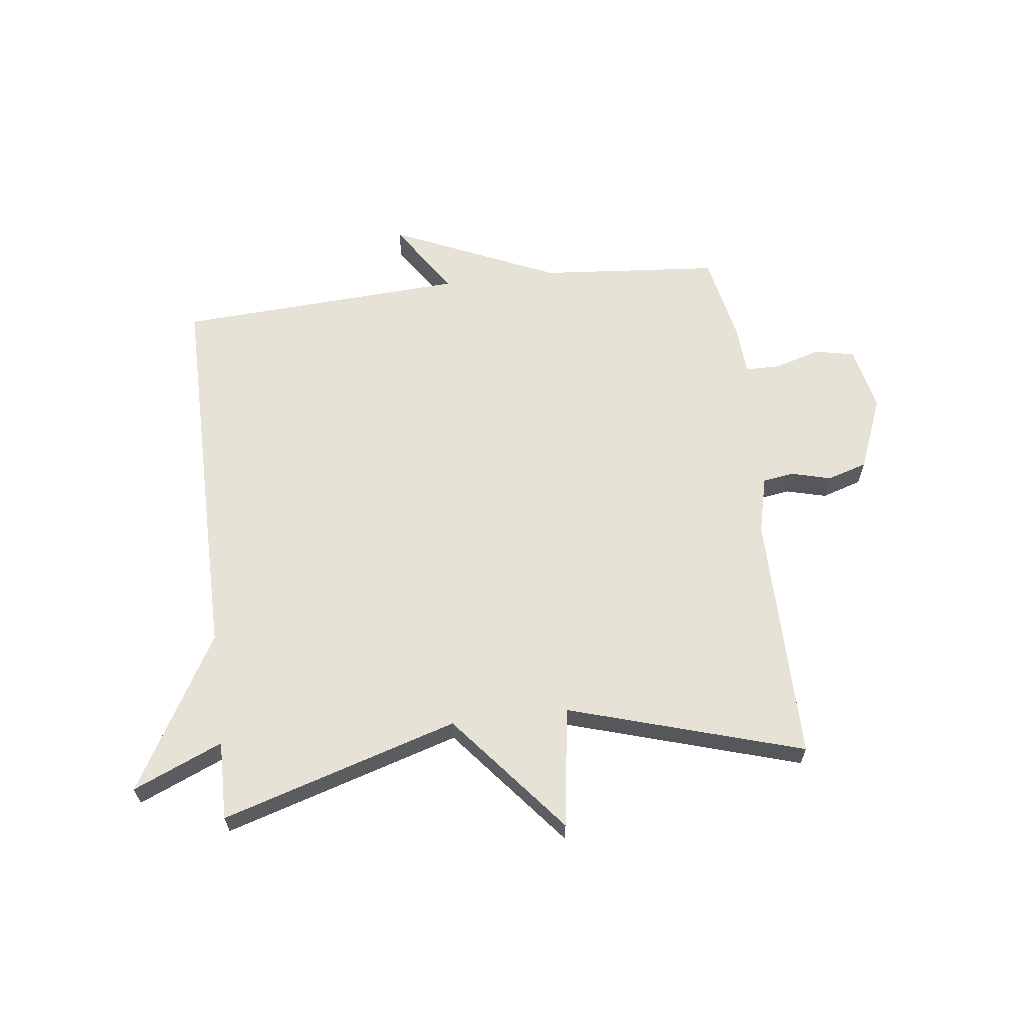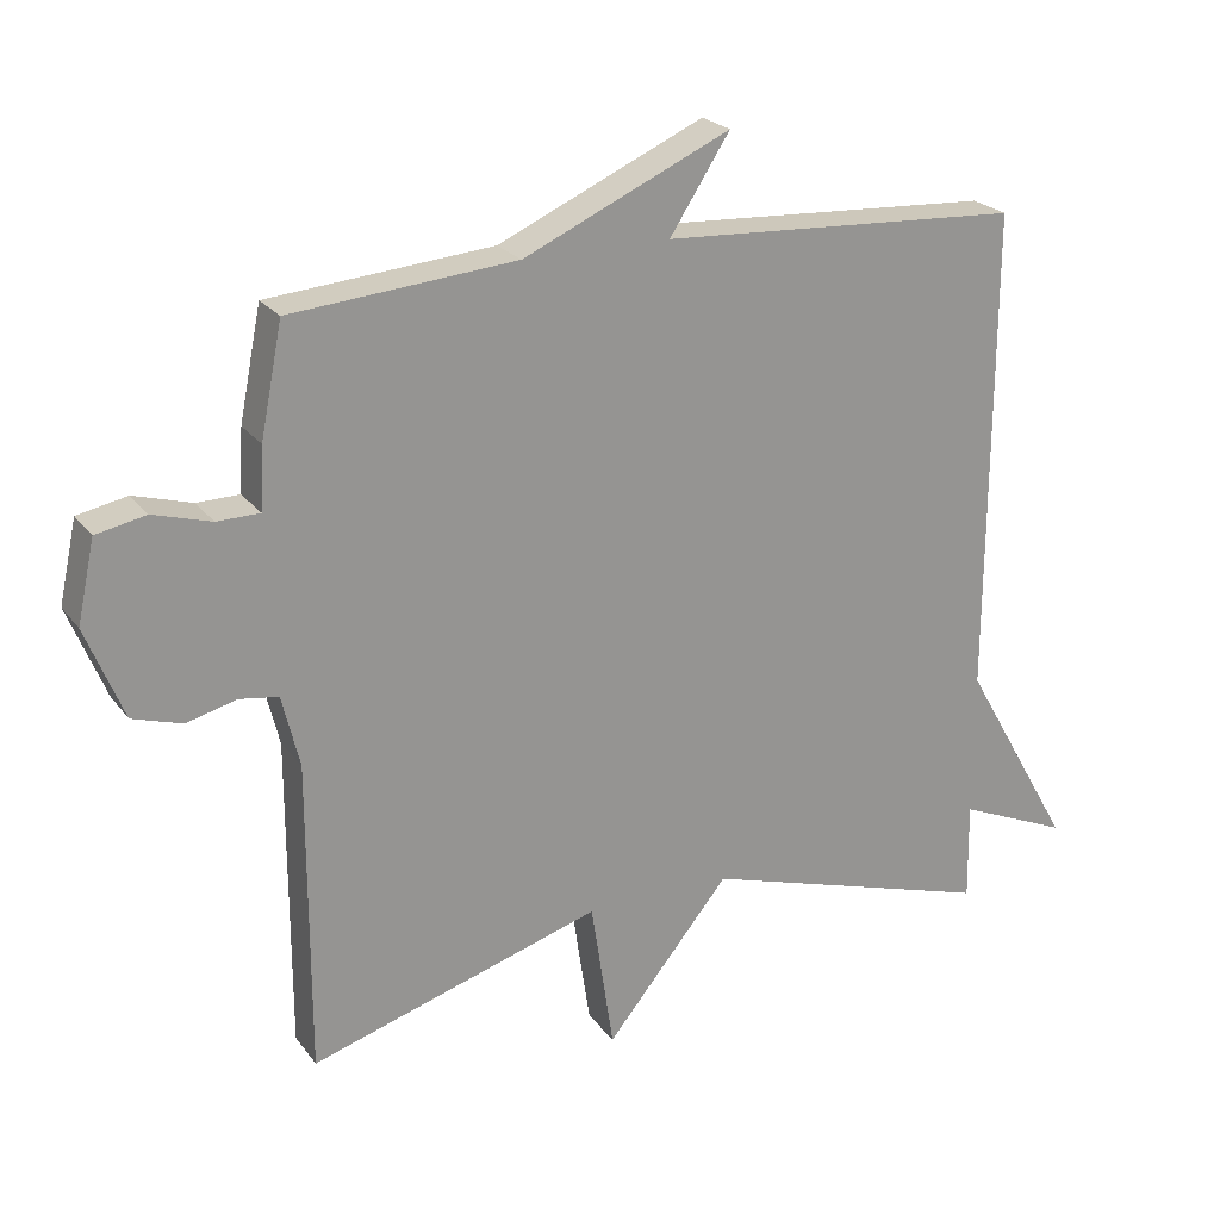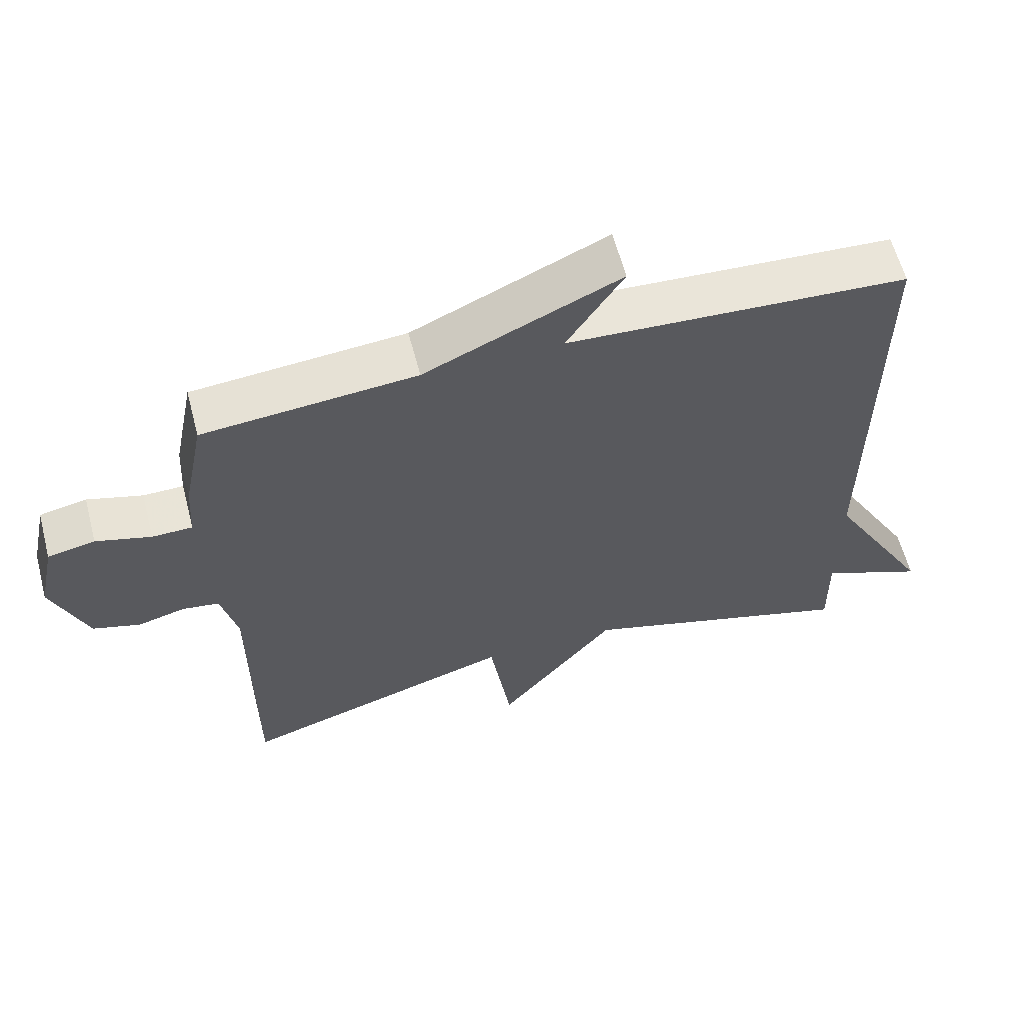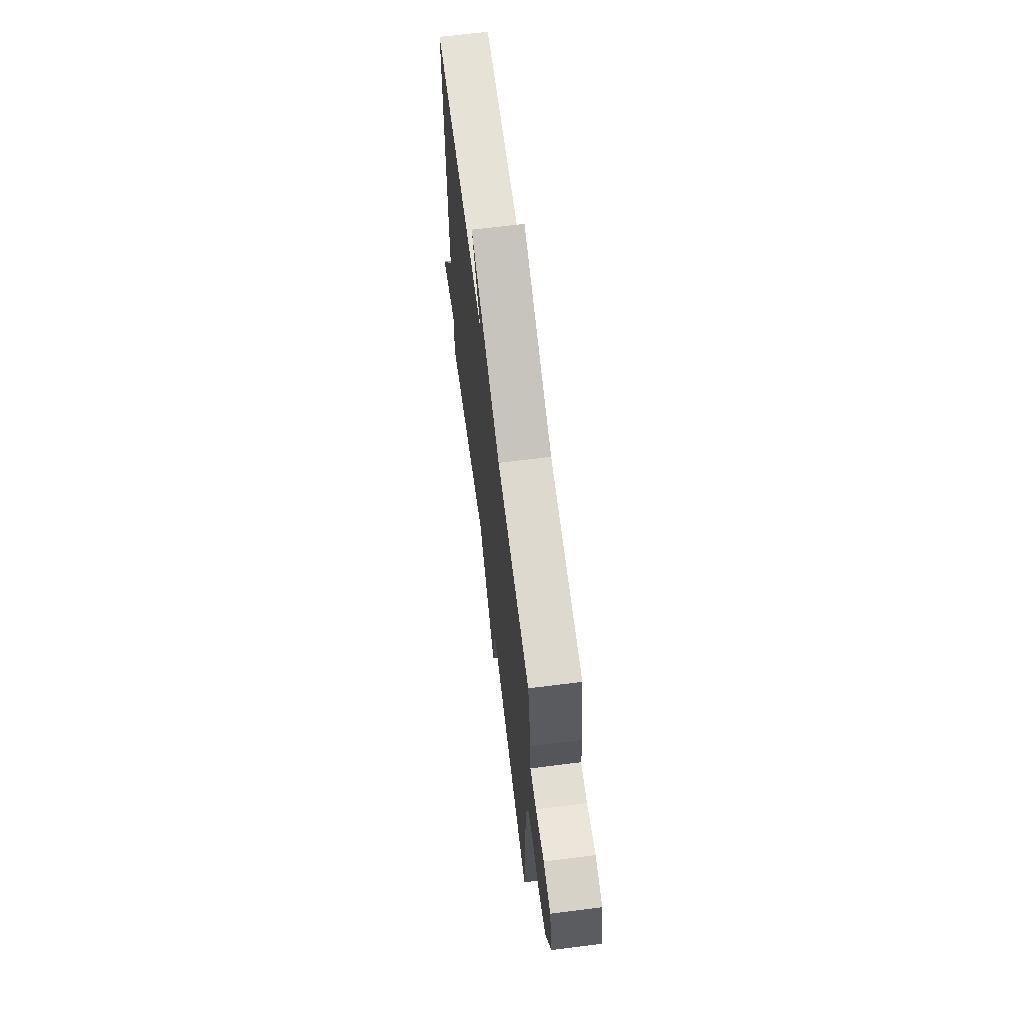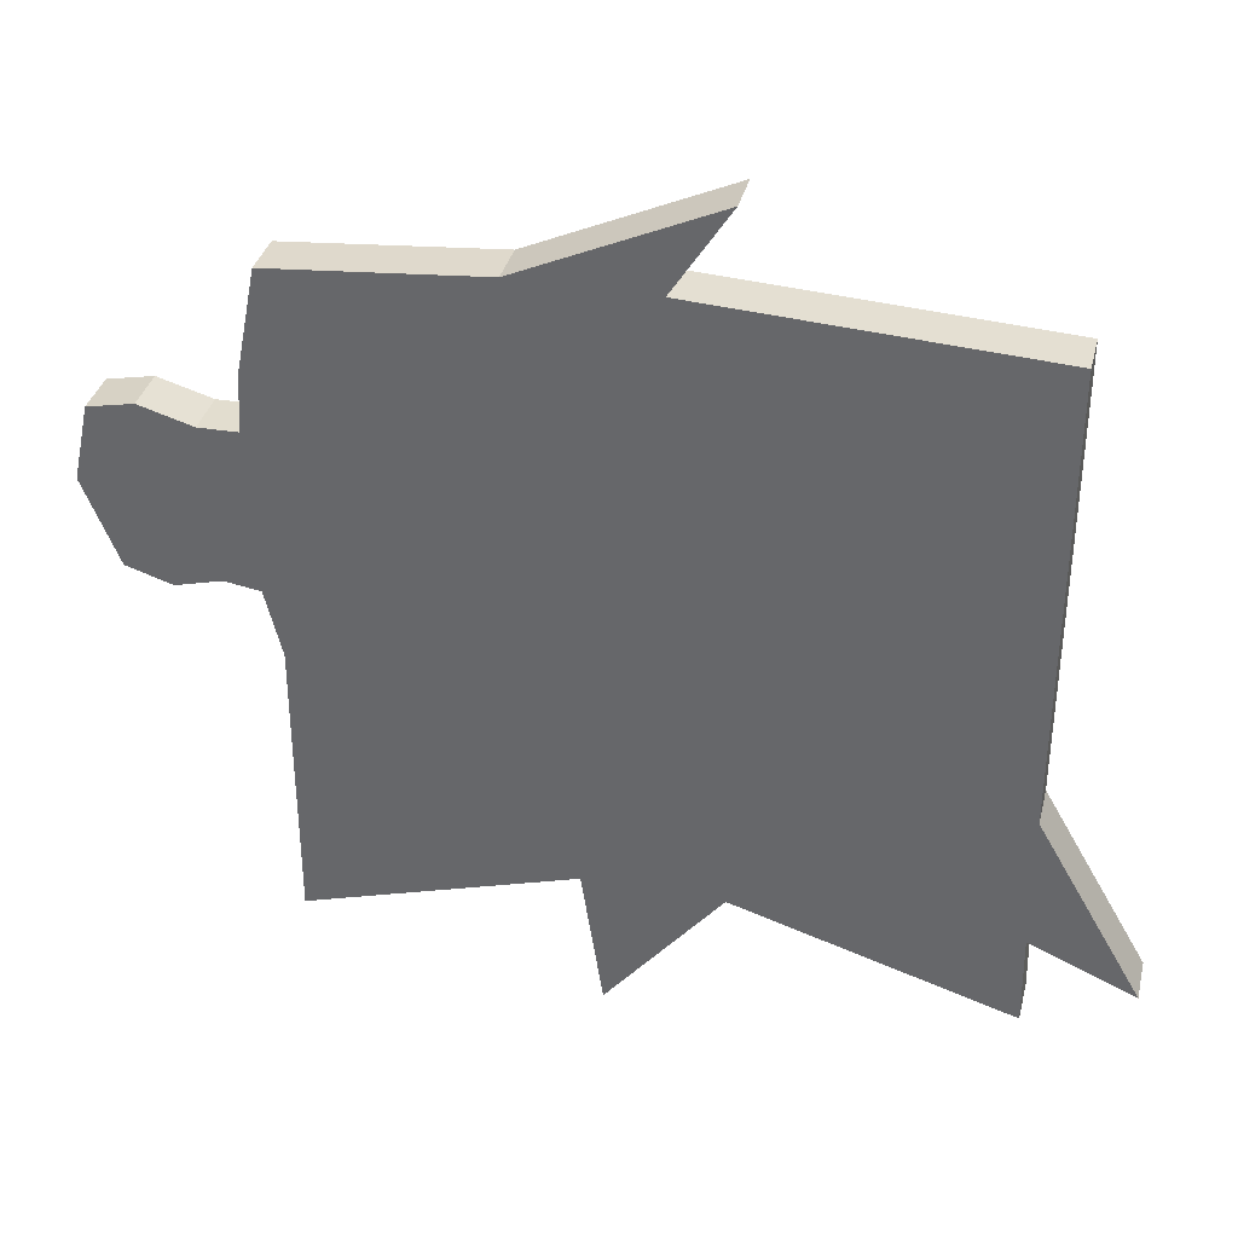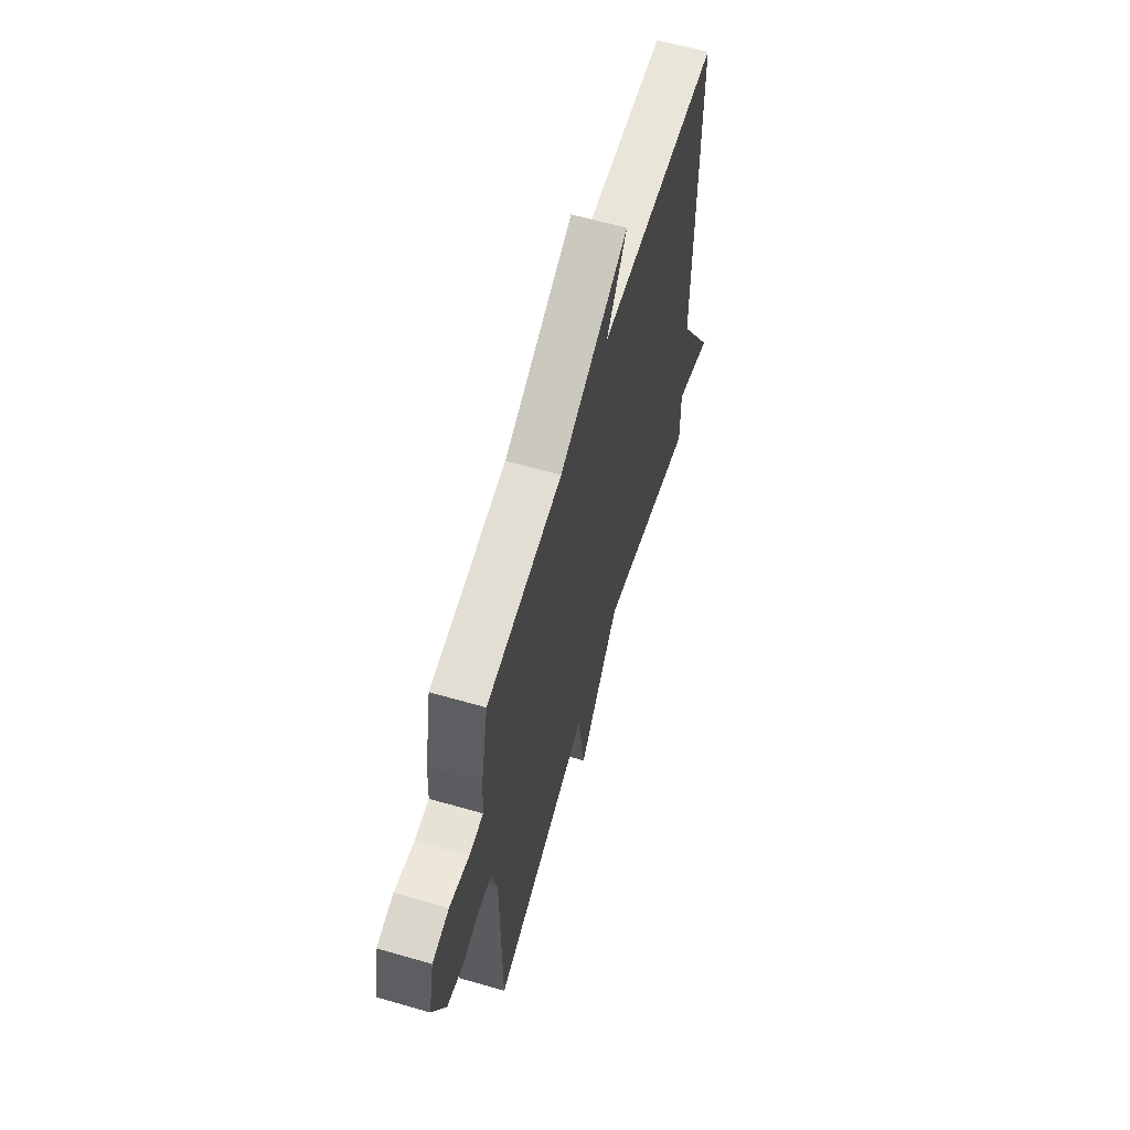
<metadata>
{"format":"obj","ext":"obj","renderer":"f3d","projection":"perspective","resolution":1024,"background":"white","views":[{"elev":62.9,"azim":172.9,"up":"+Y"},{"elev":22.9,"azim":-27.1,"up":"+Z"},{"elev":60.4,"azim":-14.7,"up":"+Z"},{"elev":66.9,"azim":-97.2,"up":"+Z"},{"elev":35.5,"azim":13.7,"up":"+Z"},{"elev":61.9,"azim":-73.7,"up":"+Z"}]}
</metadata>
<code>
v 0.5 0.07 -0.5
v 0.098 0.07 -0.378
v -0.071 0.07 -0.584
v -0.102 0.07 -0.378
v -0.5 0.07 -0.5
v -0.5 0.07 -0.074
v -0.524 0.07 0.024
v -0.577 0.07 0.032
v -0.645 0.07 0.014
v -0.713 0.07 0.035
v -0.764 0.07 0.161
v -0.74 0.07 0.272
v -0.672 0.07 0.286
v -0.593 0.07 0.263
v -0.535 0.07 0.264
v -0.53 0.07 0.349
v -0.5 0.07 0.5
v -0.193 0.07 0.527
v 0.089 0.07 0.654
v 0.007 0.07 0.527
v 0.5 0.07 0.5
v 0.498 0.07 -0.165
v 0.65 0.07 -0.43
v 0.498 0.07 -0.365
v 0.5 0 -0.5
v 0.098 0 -0.378
v -0.071 0 -0.584
v -0.102 0 -0.378
v -0.5 0 -0.5
v -0.5 0 -0.074
v -0.524 0 0.024
v -0.577 0 0.032
v -0.645 0 0.014
v -0.713 0 0.035
v -0.764 0 0.161
v -0.74 0 0.272
v -0.672 0 0.286
v -0.593 0 0.263
v -0.535 0 0.264
v -0.53 0 0.349
v -0.5 0 0.5
v -0.193 0 0.527
v 0.089 0 0.654
v 0.007 0 0.527
v 0.5 0 0.5
v 0.498 0 -0.165
v 0.65 0 -0.43
v 0.498 0 -0.365
f 22 23 24
f 20 21 22
f 20 22 24
f 18 19 20
f 24 1 2
f 20 24 2
f 18 20 2
f 17 18 2
f 16 17 2
f 15 16 2
f 12 13 14
f 11 12 14
f 10 11 14
f 9 10 14
f 8 9 14
f 7 8 14 15
f 6 7 15 2
f 4 5 6
f 2 3 4
f 2 4 6
f 48 47 46
f 46 45 44
f 48 46 44
f 44 43 42
f 26 25 48
f 26 48 44
f 26 44 42
f 26 42 41
f 26 41 40
f 26 40 39
f 38 37 36
f 38 36 35
f 38 35 34
f 38 34 33
f 38 33 32
f 39 38 32 31
f 26 39 31 30
f 30 29 28
f 28 27 26
f 30 28 26
f 1 25 26 2
f 2 26 27 3
f 3 27 28 4
f 4 28 29 5
f 5 29 30 6
f 6 30 31 7
f 7 31 32 8
f 8 32 33 9
f 9 33 34 10
f 10 34 35 11
f 11 35 36 12
f 12 36 37 13
f 13 37 38 14
f 14 38 39 15
f 15 39 40 16
f 16 40 41 17
f 17 41 42 18
f 18 42 43 19
f 19 43 44 20
f 20 44 45 21
f 21 45 46 22
f 22 46 47 23
f 23 47 48 24
f 24 48 25 1

</code>
